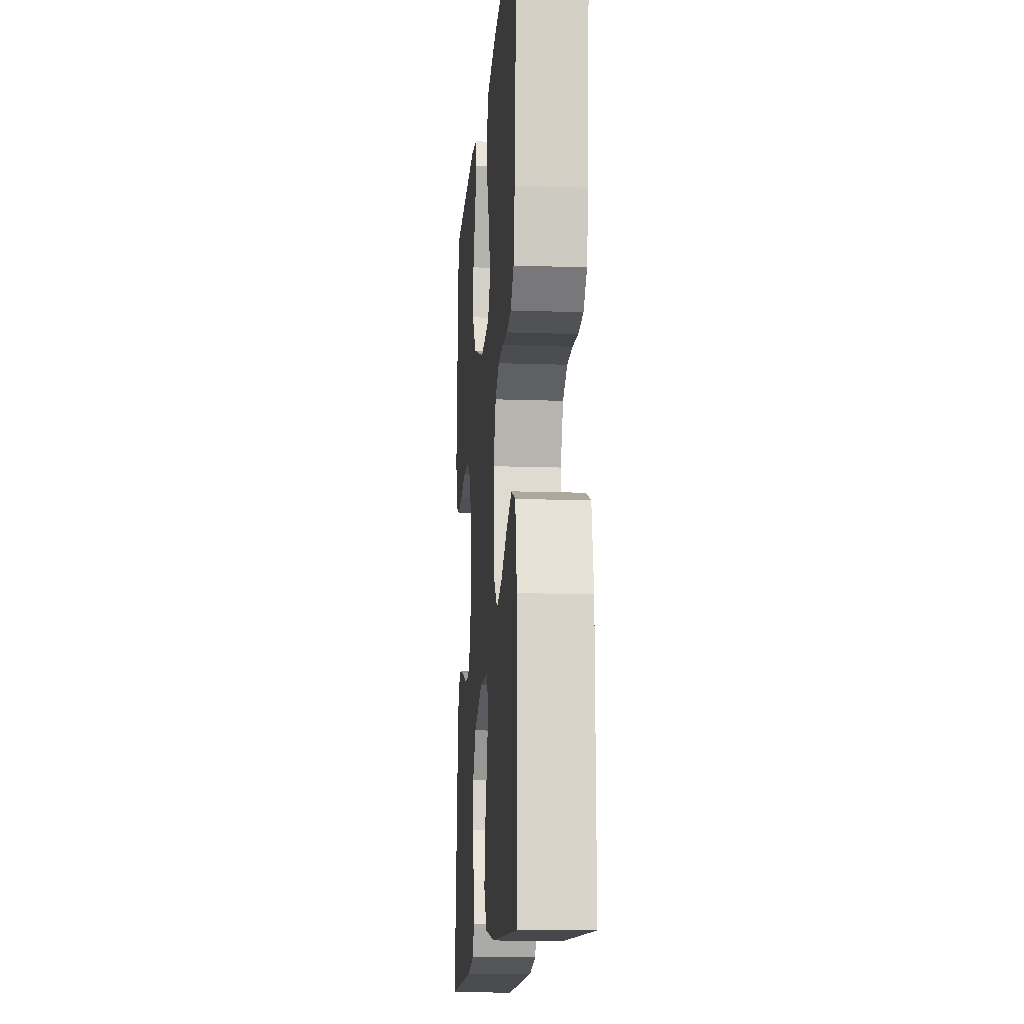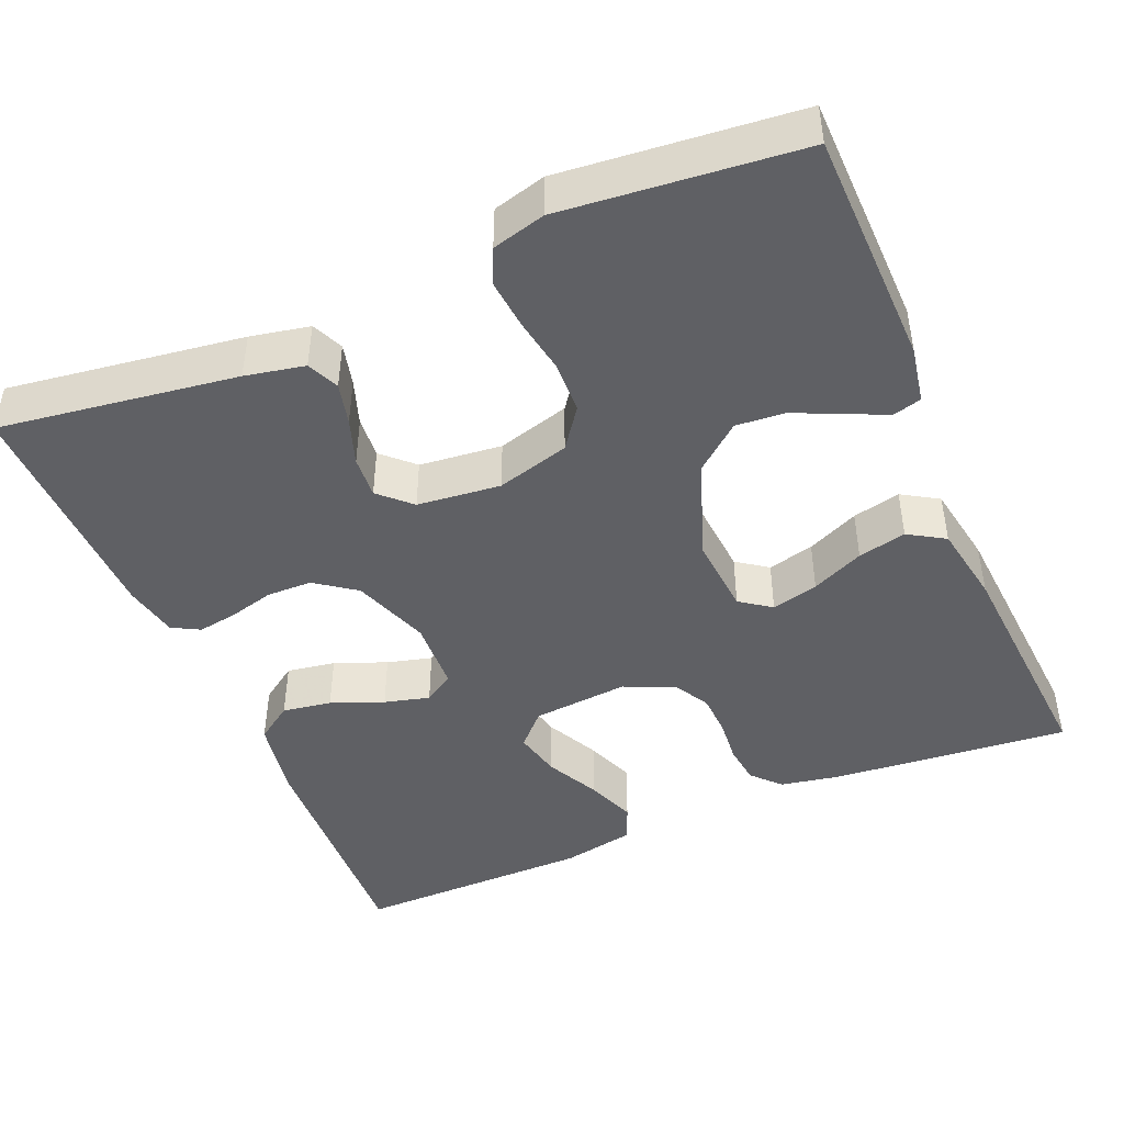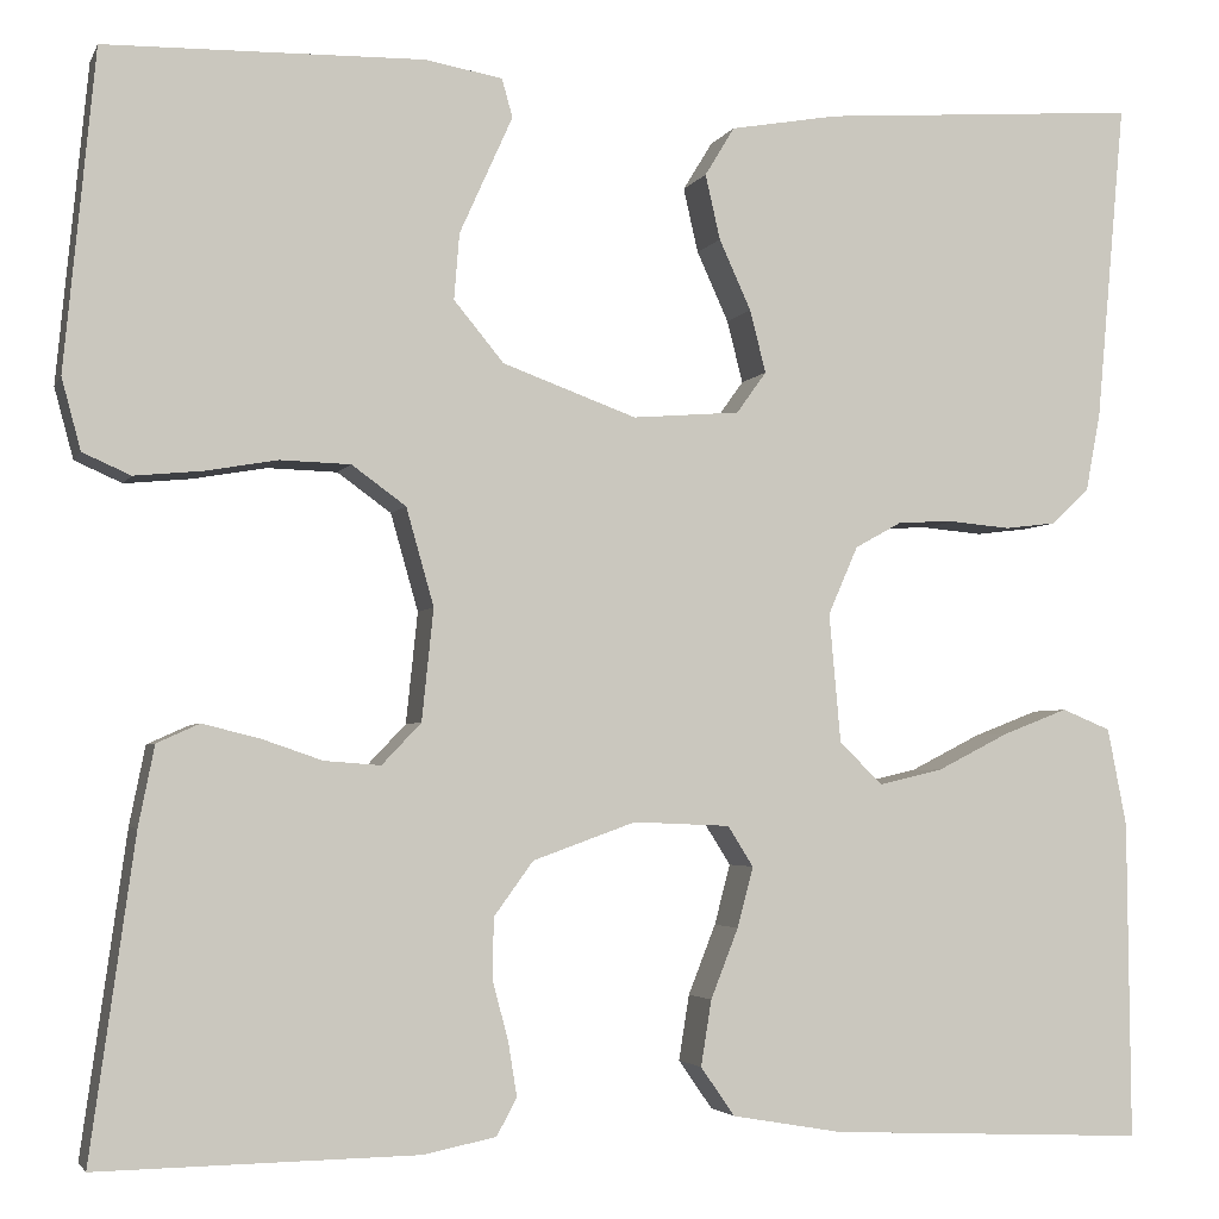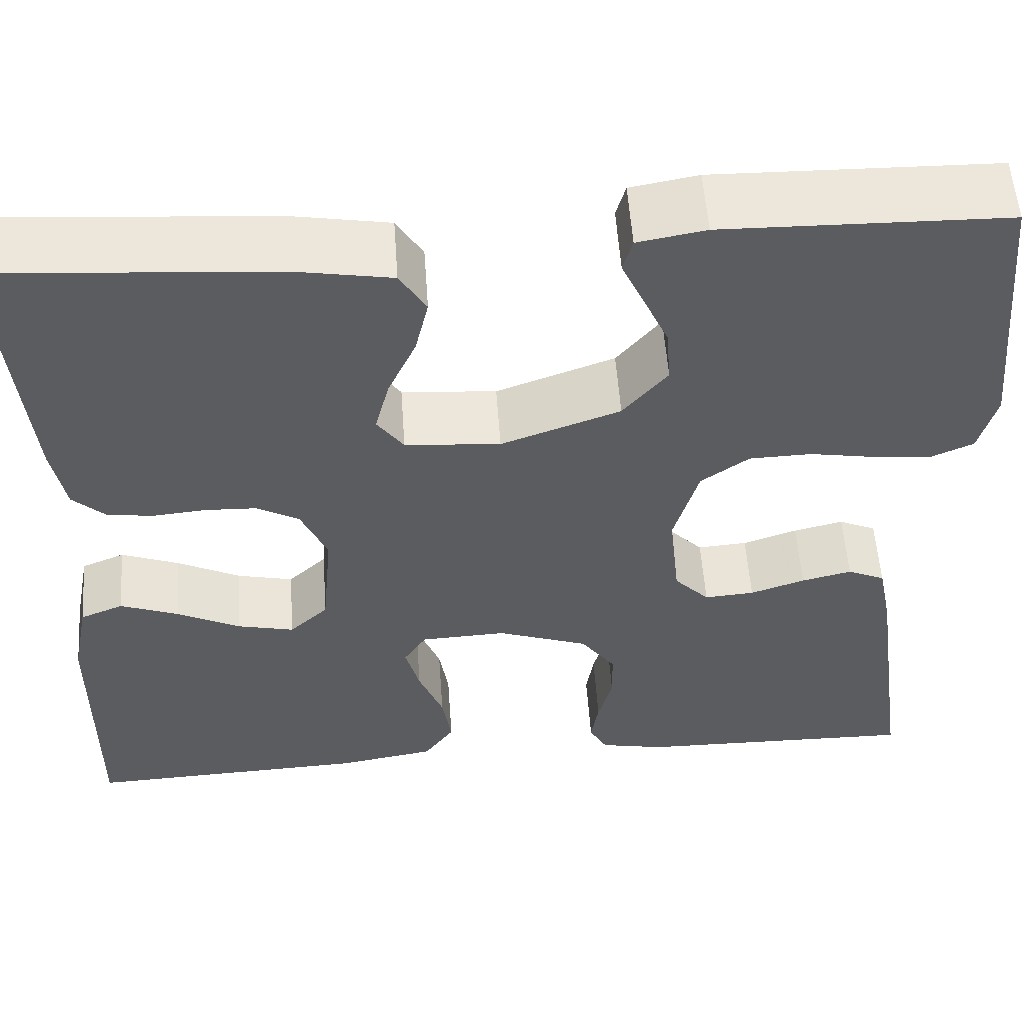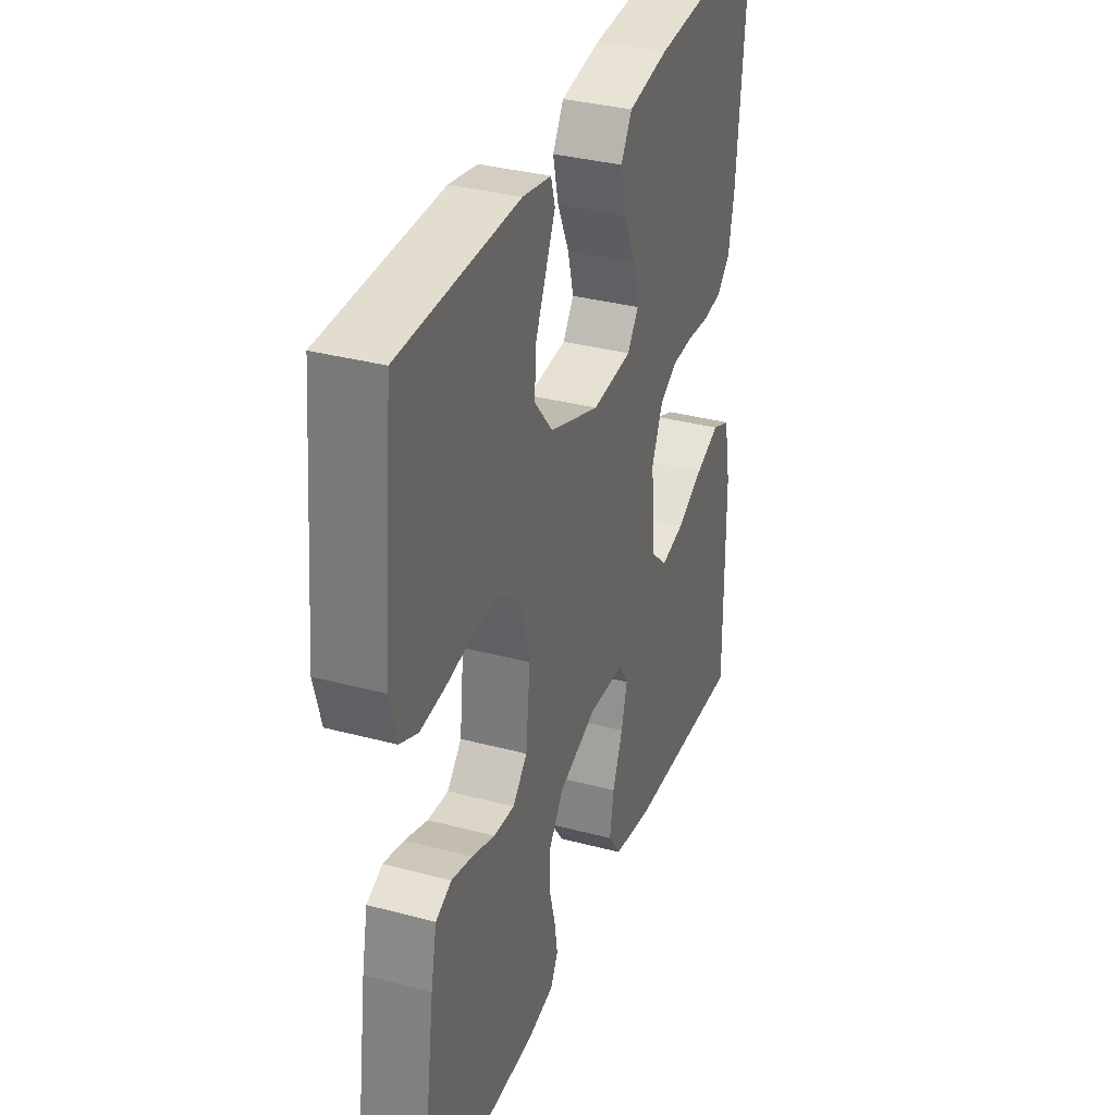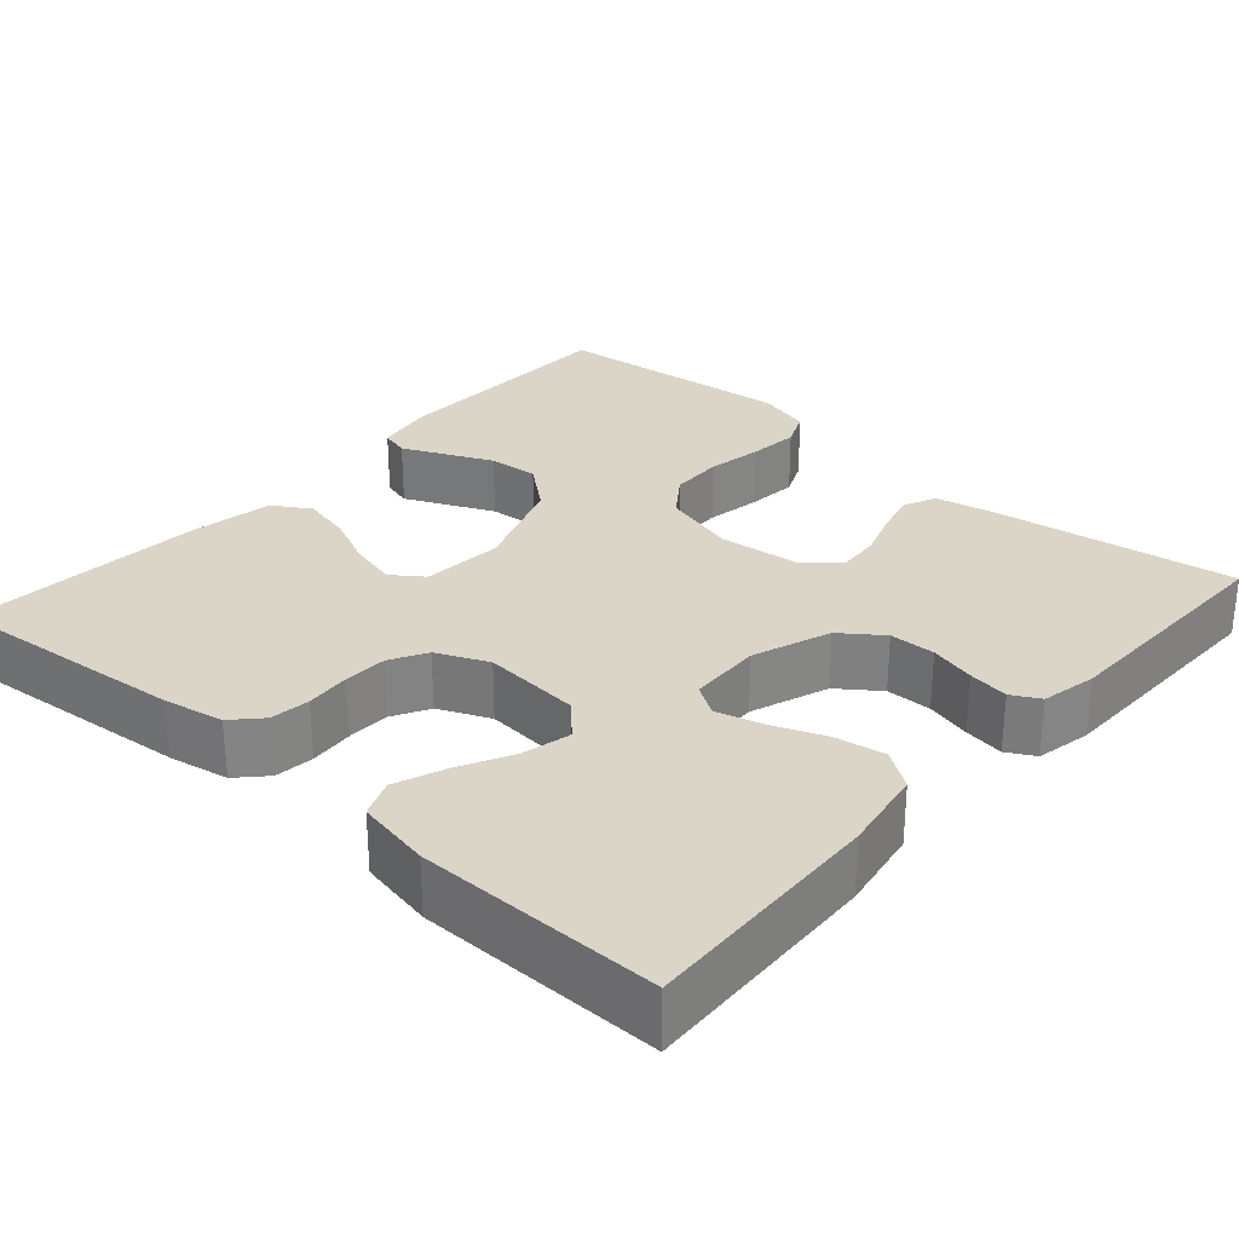
<metadata>
{"format":"obj","ext":"obj","renderer":"f3d","projection":"perspective","resolution":1024,"background":"white","views":[{"elev":-14.0,"azim":85.6,"up":"+Z"},{"elev":-45.1,"azim":-67.1,"up":"+Y"},{"elev":-3.4,"azim":-15.7,"up":"+Z"},{"elev":55.4,"azim":176.0,"up":"+Z"},{"elev":34.0,"azim":-70.1,"up":"+Z"},{"elev":29.0,"azim":131.4,"up":"+Y"}]}
</metadata>
<code>
v -0.5 0.07 -0.5
v -0.458 0.07 -0.2
v -0.443 0.07 -0.125
v -0.403 0.07 -0.107
v -0.35 0.07 -0.12
v -0.292 0.07 -0.14
v -0.239 0.07 -0.144
v -0.202 0.07 -0.105
v -0.191 0.07 0
v -0.217 0.07 0.092
v -0.268 0.07 0.129
v -0.334 0.07 0.131
v -0.403 0.07 0.119
v -0.466 0.07 0.113
v -0.511 0.07 0.133
v -0.529 0.07 0.2
v -0.5 0.07 0.5
v -0.2 0.07 0.506
v -0.128 0.07 0.493
v -0.118 0.07 0.457
v -0.141 0.07 0.406
v -0.168 0.07 0.346
v -0.173 0.07 0.284
v -0.126 0.07 0.227
v 0 0.07 0.181
v 0.101 0.07 0.189
v 0.129 0.07 0.228
v 0.114 0.07 0.287
v 0.084 0.07 0.353
v 0.07 0.07 0.414
v 0.098 0.07 0.46
v 0.2 0.07 0.478
v 0.5 0.07 0.5
v 0.473 0.07 0.2
v 0.459 0.07 0.125
v 0.424 0.07 0.092
v 0.375 0.07 0.086
v 0.319 0.07 0.091
v 0.265 0.07 0.089
v 0.22 0.07 0.064
v 0.192 0.07 0
v 0.203 0.07 -0.122
v 0.244 0.07 -0.161
v 0.304 0.07 -0.147
v 0.371 0.07 -0.113
v 0.433 0.07 -0.089
v 0.479 0.07 -0.108
v 0.497 0.07 -0.2
v 0.5 0.07 -0.5
v 0.2 0.07 -0.487
v 0.096 0.07 -0.469
v 0.064 0.07 -0.423
v 0.074 0.07 -0.361
v 0.1 0.07 -0.295
v 0.115 0.07 -0.238
v 0.091 0.07 -0.2
v 0 0.07 -0.196
v -0.097 0.07 -0.231
v -0.134 0.07 -0.282
v -0.135 0.07 -0.339
v -0.12 0.07 -0.396
v -0.112 0.07 -0.446
v -0.131 0.07 -0.481
v -0.2 0.07 -0.495
v -0.5 0 -0.5
v -0.458 0 -0.2
v -0.443 0 -0.125
v -0.403 0 -0.107
v -0.35 0 -0.12
v -0.292 0 -0.14
v -0.239 0 -0.144
v -0.202 0 -0.105
v -0.191 0 0
v -0.217 0 0.092
v -0.268 0 0.129
v -0.334 0 0.131
v -0.403 0 0.119
v -0.466 0 0.113
v -0.511 0 0.133
v -0.529 0 0.2
v -0.5 0 0.5
v -0.2 0 0.506
v -0.128 0 0.493
v -0.118 0 0.457
v -0.141 0 0.406
v -0.168 0 0.346
v -0.173 0 0.284
v -0.126 0 0.227
v 0 0 0.181
v 0.101 0 0.189
v 0.129 0 0.228
v 0.114 0 0.287
v 0.084 0 0.353
v 0.07 0 0.414
v 0.098 0 0.46
v 0.2 0 0.478
v 0.5 0 0.5
v 0.473 0 0.2
v 0.459 0 0.125
v 0.424 0 0.092
v 0.375 0 0.086
v 0.319 0 0.091
v 0.265 0 0.089
v 0.22 0 0.064
v 0.192 0 0
v 0.203 0 -0.122
v 0.244 0 -0.161
v 0.304 0 -0.147
v 0.371 0 -0.113
v 0.433 0 -0.089
v 0.479 0 -0.108
v 0.497 0 -0.2
v 0.5 0 -0.5
v 0.2 0 -0.487
v 0.096 0 -0.469
v 0.064 0 -0.423
v 0.074 0 -0.361
v 0.1 0 -0.295
v 0.115 0 -0.238
v 0.091 0 -0.2
v 0 0 -0.196
v -0.097 0 -0.231
v -0.134 0 -0.282
v -0.135 0 -0.339
v -0.12 0 -0.396
v -0.112 0 -0.446
v -0.131 0 -0.481
v -0.2 0 -0.495
f 60 61 62 63
f 60 63 64 1
f 51 52 53 54
f 51 54 55
f 50 51 55
f 49 50 55
f 48 49 55 56
f 44 45 46 47
f 43 44 47 48
f 35 36 37 38
f 35 38 39
f 34 35 39
f 33 34 39
f 32 33 39 40
f 28 29 30 31
f 27 28 31 32
f 18 19 20 21
f 18 21 22
f 17 18 22 23
f 12 13 14 15
f 12 15 16 17
f 3 4 5 6
f 1 2 3 6
f 59 60 1 6
f 58 59 6 7
f 57 58 7 8
f 43 48 56 57
f 42 43 57 8
f 41 42 8 9
f 27 32 40 41
f 26 27 41
f 25 26 41 9
f 24 25 9 10
f 23 24 10 11
f 11 12 17 23
f 127 126 125 124
f 65 128 127 124
f 118 117 116 115
f 119 118 115
f 119 115 114
f 119 114 113
f 120 119 113 112
f 111 110 109 108
f 112 111 108 107
f 102 101 100 99
f 103 102 99
f 103 99 98
f 103 98 97
f 104 103 97 96
f 95 94 93 92
f 96 95 92 91
f 85 84 83 82
f 86 85 82
f 87 86 82 81
f 79 78 77 76
f 81 80 79 76
f 70 69 68 67
f 70 67 66 65
f 70 65 124 123
f 71 70 123 122
f 72 71 122 121
f 121 120 112 107
f 72 121 107 106
f 73 72 106 105
f 105 104 96 91
f 105 91 90
f 73 105 90 89
f 74 73 89 88
f 75 74 88 87
f 87 81 76 75
f 1 65 66 2
f 2 66 67 3
f 3 67 68 4
f 4 68 69 5
f 5 69 70 6
f 6 70 71 7
f 7 71 72 8
f 8 72 73 9
f 9 73 74 10
f 10 74 75 11
f 11 75 76 12
f 12 76 77 13
f 13 77 78 14
f 14 78 79 15
f 15 79 80 16
f 16 80 81 17
f 17 81 82 18
f 18 82 83 19
f 19 83 84 20
f 20 84 85 21
f 21 85 86 22
f 22 86 87 23
f 23 87 88 24
f 24 88 89 25
f 25 89 90 26
f 26 90 91 27
f 27 91 92 28
f 28 92 93 29
f 29 93 94 30
f 30 94 95 31
f 31 95 96 32
f 32 96 97 33
f 33 97 98 34
f 34 98 99 35
f 35 99 100 36
f 36 100 101 37
f 37 101 102 38
f 38 102 103 39
f 39 103 104 40
f 40 104 105 41
f 41 105 106 42
f 42 106 107 43
f 43 107 108 44
f 44 108 109 45
f 45 109 110 46
f 46 110 111 47
f 47 111 112 48
f 48 112 113 49
f 49 113 114 50
f 50 114 115 51
f 51 115 116 52
f 52 116 117 53
f 53 117 118 54
f 54 118 119 55
f 55 119 120 56
f 56 120 121 57
f 57 121 122 58
f 58 122 123 59
f 59 123 124 60
f 60 124 125 61
f 61 125 126 62
f 62 126 127 63
f 63 127 128 64
f 64 128 65 1

</code>
